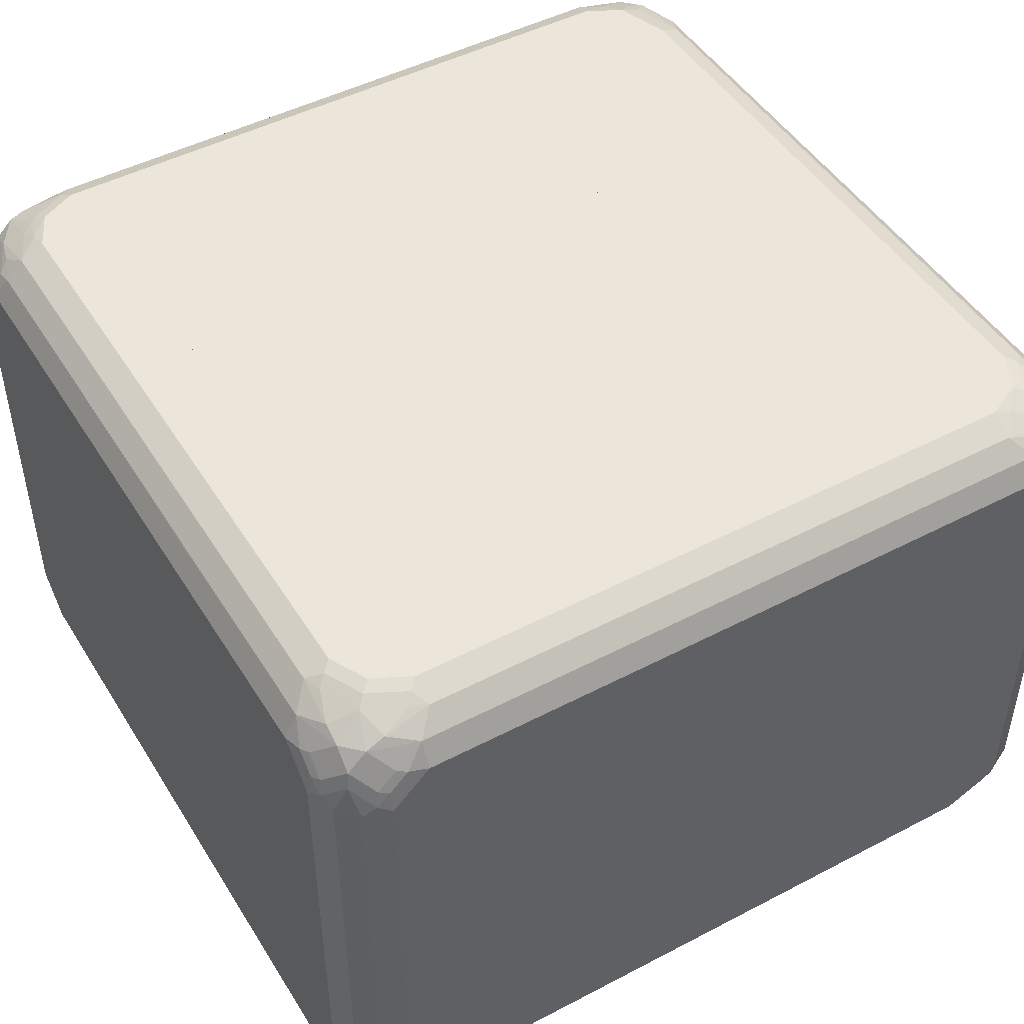
<metadata>
{"format":"obj","ext":"obj","renderer":"f3d","projection":"perspective","resolution":1024,"background":"white","views":[{"elev":47.6,"azim":-120.5,"up":"+Y"}]}
</metadata>
<code>
v 0.1128 -0.3719 -0.4375
v 0.1128 -0.3573 -0.4666
v 0.3719 -0.3719 -0.4375
v 0.1128 -0.3719 0.4156
v 0.3646 -0.3573 -0.4666
v 0.1128 -0.3354 -0.4885
v 0.3792 -0.3645 -0.452
v 0.4156 -0.3719 -0.4156
v 0.2844 -0.3719 0.4375
v 0.1128 -0.3415 0.4763
v 0.4229 -0.3427 -0.4739
v 0.3865 -0.3354 -0.4885
v 0.1128 -0.3131 -0.4997
v 0.4229 -0.3645 -0.4302
v 0.4402 -0.3664 -0.4156
v 0.4375 -0.3719 -0.3937
v 0.3719 -0.3719 0.4375
v 0.2844 -0.3573 0.4666
v 0.1128 -0.3354 0.4885
v 0.443 -0.3391 -0.4703
v 0.4011 -0.3208 -0.4958
v 0.3938 -0.3062 -0.5032
v 0.1128 -0.3062 -0.5032
v 0.443 -0.3609 -0.4265
v 0.4667 -0.3573 -0.3937
v 0.4375 -0.3719 0.3719
v 0.3828 -0.3664 0.4484
v 0.3719 -0.3573 0.4666
v 0.4156 -0.3719 0.4156
v 0.4266 -0.3664 0.4265
v 0.3719 -0.3354 0.4885
v 0.1128 -0.3331 0.4897
v 0.4649 -0.3172 -0.4703
v 0.4649 -0.3391 -0.4484
v 0.4211 -0.3172 -0.4921
v 0.443 -0.2953 -0.4921
v 0.4184 -0.3062 -0.4976
v 0.4156 -0.2844 -0.5032
v 0.1128 0.3062 -0.5032
v 0.4758 -0.3391 -0.4265
v 0.4886 -0.3354 -0.3719
v 0.4667 -0.3573 0.3719
v 0.4484 -0.3664 0.3828
v 0.3938 -0.3582 0.4593
v 0.4266 -0.3445 0.4703
v 0.4375 -0.3582 0.4375
v 0.4375 -0.3308 0.4758
v 0.3938 -0.309 0.4976
v 0.3719 -0.3062 0.5032
v 0.1128 -0.3062 0.5032
v 0.4758 -0.2953 -0.4703
v 0.4895 -0.2844 -0.4593
v 0.4667 -0.2625 -0.4885
v 0.4895 -0.3062 -0.4375
v 0.4402 -0.2844 -0.4976
v 0.4375 -0.2625 -0.5032
v 0.1128 0.3231 -0.4947
v 0.3719 0.3062 -0.5032
v 0.4895 -0.3281 -0.3937
v 0.4977 -0.3172 -0.3828
v 0.5032 -0.3062 -0.3719
v 0.4886 -0.3354 0.3937
v 0.4703 -0.3445 0.4265
v 0.4594 -0.3582 0.3937
v 0.4484 -0.3336 0.4703
v 0.4703 -0.3336 0.4484
v 0.4375 -0.2871 0.4976
v 0.4156 -0.2844 0.5032
v 0.1128 0.3062 0.5032
v 0.4886 -0.2625 -0.4666
v 0.4977 -0.2734 -0.4484
v 0.4977 -0.2953 -0.4265
v 0.4667 0.2625 -0.4885
v 0.4375 0.2625 -0.5032
v 0.1128 0.3354 -0.4885
v 0.3719 0.3354 -0.4885
v 0.3828 0.3172 -0.4976
v 0.4266 0.2953 -0.4976
v 0.4156 0.2844 -0.5032
v 0.5032 -0.2844 -0.4156
v 0.5032 -0.3062 0.3937
v 0.4977 -0.309 0.4156
v 0.4922 -0.3117 0.4265
v 0.4703 -0.3117 0.4703
v 0.4484 -0.2898 0.4921
v 0.4922 -0.2898 0.4484
v 0.4521 -0.2698 0.4958
v 0.4375 -0.2625 0.5032
v 0.1128 0.3316 0.4905
v 0.3938 0.3062 0.5032
v 0.4886 0.2625 -0.4666
v 0.5032 -0.2625 -0.4375
v 0.4703 0.2953 -0.4758
v 0.4484 0.2734 -0.4976
v 0.4594 0.2844 -0.4895
v 0.1128 0.3573 -0.4666
v 0.3719 0.3573 -0.4666
v 0.4047 0.3391 -0.4758
v 0.3938 0.3281 -0.4895
v 0.4375 0.3062 -0.4895
v 0.5032 -0.2844 0.4156
v 0.4977 -0.2871 0.4375
v 0.4959 -0.2698 0.452
v 0.474 -0.2917 0.4739
v 0.4667 -0.2552 0.4885
v 0.4375 0.2625 0.5032
v 0.4011 0.3354 0.4885
v 0.1128 0.3354 0.4885
v 0.4156 0.2844 0.5032
v 0.4266 0.3172 0.4921
v 0.4703 0.3172 -0.4648
v 0.4922 0.2953 -0.443
v 0.4977 0.2844 -0.4402
v 0.5032 0.2625 -0.4375
v 0.1128 0.3584 -0.4644
v 0.3938 0.3664 -0.4402
v 0.4156 0.3573 -0.4447
v 0.4375 0.3354 -0.4666
v 0.3719 0.3719 -0.4375
v 0.4484 0.3172 -0.4758
v 0.5032 -0.2625 0.4375
v 0.4886 -0.2552 0.4666
v 0.4667 0.2698 0.4885
v 0.4484 0.2953 0.4921
v 0.4193 0.3318 0.4848
v 0.4484 0.3391 0.4703
v 0.3573 0.3573 0.4666
v 0.1128 0.3573 0.4666
v 0.4703 0.3391 -0.443
v 0.4922 0.3172 -0.4211
v 0.4977 0.3062 -0.4183
v 0.5032 0.2844 -0.4156
v 0.1128 0.3719 -0.4375
v 0.4156 0.3719 -0.4156
v 0.4302 0.3645 -0.4229
v 0.4266 0.3609 -0.432
v 0.5032 0.2625 0.4375
v 0.4886 0.2698 0.4666
v 0.4703 0.3172 0.4703
v 0.463 0.288 0.4848
v 0.4703 0.3391 0.4484
v 0.4411 0.3536 0.4411
v 0.4156 0.3719 0.4156
v 0.4229 0.3573 0.4447
v 0.35 0.3719 0.4375
v 0.1128 0.3592 0.4628
v 0.474 0.3427 -0.4229
v 0.4959 0.3208 -0.401
v 0.5032 0.3062 -0.3937
v 0.1128 0.3719 0.4375
v 0.4375 0.3719 -0.3719
v 0.4521 0.3645 -0.3791
v 0.4922 0.2953 0.4484
v 0.5032 0.2844 0.4156
v 0.4922 0.3172 0.4265
v 0.4886 0.3354 0.401
v 0.4667 0.3573 0.3791
v 0.4484 0.3609 0.4047
v 0.4375 0.3719 0.3719
v 0.4667 0.3573 -0.3646
v 0.4886 0.3354 -0.3864
v 0.5032 0.3062 0.3937
v 0.04376 -0.3719 -0.4375
v -0.0001591 -0.3719 -0.4156
v 0.01094 -0.3609 -0.4484
v 0.03647 -0.3573 -0.4666
v -0.0001591 -0.3587 -0.4462
v -0.0001591 -0.3719 0.4156
v -0.0001591 -0.3354 -0.4885
v -0.0001591 -0.3428 0.4738
v -0.0001591 -0.3283 -0.4921
v -0.0001591 -0.3354 0.4885
v -0.0001591 -0.3062 -0.5032
v -0.0001591 -0.3209 0.4958
v -0.0001591 0.3062 -0.5032
v -0.0001591 -0.3062 0.5032
v -0.0001591 0.3353 -0.4886
v -0.0001591 0.3062 0.5032
v -0.0001591 0.3354 -0.4885
v -0.0001591 0.3354 0.4885
v -0.0001591 0.3572 -0.4667
v -0.0001591 0.3573 0.4666
v -0.0001591 0.3573 -0.4666
v -0.0001591 0.361 0.4592
v -0.0001591 0.3645 -0.4521
v -0.0001591 0.3719 -0.4375
v -0.0001591 0.3719 0.4375
v -0.1118 -0.3719 -0.4156
v -0.1118 -0.3488 -0.4618
v -0.1118 -0.3719 0.4375
v -0.1118 -0.3354 -0.4885
v -0.06562 -0.3719 0.4375
v -0.1118 -0.3581 0.465
v -0.1118 -0.3305 -0.4909
v -0.05469 -0.3664 0.4484
v -0.06562 -0.3573 0.4666
v -0.1118 -0.3573 0.4666
v -0.1118 -0.3062 -0.5032
v -0.1118 -0.3354 0.4885
v -0.1118 0.3062 -0.5032
v -0.1118 -0.3062 0.5032
v -0.1118 0.3338 -0.4894
v -0.1118 0.3062 0.5032
v -0.1118 0.3354 -0.4885
v -0.1118 0.3257 0.4934
v -0.1118 0.3573 -0.4666
v -0.1118 0.3354 0.4885
v -0.1118 0.3637 -0.4537
v -0.1118 0.3573 0.4666
v -0.1118 0.3719 -0.4375
v -0.1118 0.3621 0.457
v -0.1118 0.3719 0.4375
v -0.3719 -0.3719 -0.4375
v -0.4047 -0.3609 -0.4484
v -0.3792 -0.3573 -0.4666
v -0.2625 -0.3719 -0.4375
v -0.4156 -0.3719 -0.4156
v -0.4485 -0.3391 -0.4703
v -0.2698 -0.3573 -0.4666
v -0.4011 -0.3354 -0.4885
v -0.2553 -0.3645 -0.452
v -0.4375 -0.3719 -0.3719
v -0.4485 -0.3609 -0.4047
v -0.4703 -0.3391 -0.4484
v -0.4412 -0.3536 -0.4411
v -0.4193 -0.3318 -0.4848
v -0.4703 -0.3172 -0.4703
v -0.4485 -0.2953 -0.4921
v -0.4266 -0.3172 -0.4921
v -0.3937 -0.3062 -0.5032
v -0.4667 -0.3573 -0.3791
v -0.4375 -0.3719 0.3719
v -0.4922 -0.2953 -0.4484
v -0.4886 -0.3354 -0.401
v -0.4849 -0.3318 -0.4192
v -0.4922 -0.3172 -0.4265
v -0.4886 -0.2698 -0.4666
v -0.4667 -0.2698 -0.4885
v -0.4631 -0.288 -0.4848
v -0.4849 -0.288 -0.463
v -0.4375 -0.2625 -0.5032
v -0.4156 -0.2844 -0.5032
v -0.3719 -0.3719 0.4375
v -0.4667 -0.3573 0.3646
v -0.4156 -0.3719 0.4156
v -0.4521 -0.3645 0.3791
v -0.5032 -0.2625 -0.4375
v -0.5032 -0.2844 -0.4156
v -0.5032 -0.3062 -0.3937
v -0.4886 -0.3354 0.3646
v -0.4886 0.2552 -0.4666
v -0.4667 0.2552 -0.4885
v -0.4375 0.2625 -0.5032
v -0.3719 -0.3573 0.4666
v -0.3937 -0.3664 0.4402
v -0.474 -0.3427 0.4229
v -0.4302 -0.3645 0.4229
v -0.5032 0.2625 -0.4375
v -0.5032 -0.3062 0.3719
v -0.4958 -0.3208 0.3791
v -0.474 0.2917 -0.4739
v -0.4958 0.2698 -0.452
v -0.4521 0.2698 -0.4958
v -0.4375 0.2871 -0.4976
v -0.4156 0.2844 -0.5032
v -0.3937 0.3062 -0.5032
v -0.3937 -0.3354 0.4885
v -0.4156 -0.3573 0.4447
v -0.4266 -0.3609 0.432
v -0.4958 -0.2989 0.4229
v -0.4703 -0.3391 0.443
v -0.4977 0.2871 -0.4375
v -0.5032 0.2844 -0.4156
v -0.5032 -0.2844 0.4156
v -0.4922 0.2898 -0.4484
v -0.4703 0.3117 -0.4703
v -0.4485 0.2898 -0.4921
v -0.4156 0.309 -0.4976
v -0.3937 0.3354 -0.4885
v -0.4375 -0.3354 0.4666
v -0.3937 -0.3062 0.5032
v -0.4047 -0.3172 0.4976
v -0.4922 -0.2953 0.443
v -0.4977 -0.2844 0.4402
v -0.4703 -0.3172 0.4648
v -0.4977 0.309 -0.4156
v -0.5032 0.3062 -0.3937
v -0.5032 -0.2625 0.4375
v -0.4922 0.3117 -0.4265
v -0.4703 0.3336 -0.4484
v -0.4485 0.3336 -0.4703
v -0.4266 0.3117 -0.4921
v -0.4266 0.3445 -0.4703
v -0.3719 0.3573 -0.4666
v -0.4156 -0.2844 0.5032
v -0.4266 -0.2953 0.4976
v -0.4375 -0.3062 0.4895
v -0.4886 -0.2625 0.4666
v -0.4703 -0.2953 0.4758
v -0.4594 -0.2844 0.4895
v -0.4886 0.3354 -0.3937
v -0.5032 0.3062 0.3937
v -0.5032 0.2625 0.4375
v -0.4375 0.3582 -0.4375
v -0.4703 0.3445 -0.4265
v -0.3937 0.3582 -0.4593
v -0.3828 0.3664 -0.4484
v -0.3719 0.3719 -0.4375
v -0.3719 0.3062 0.5032
v -0.4375 -0.2625 0.5032
v -0.4485 -0.2734 0.4976
v -0.4886 0.2625 0.4666
v -0.4667 -0.2625 0.4885
v -0.4667 0.3573 -0.3719
v -0.4886 0.3354 0.3937
v -0.5032 0.2844 0.4156
v -0.4977 0.3172 0.4047
v -0.4977 0.2734 0.4484
v -0.4594 0.3582 -0.3937
v -0.4266 0.3664 -0.4265
v -0.4156 0.3719 -0.4156
v -0.4156 0.2844 0.5032
v -0.3646 0.3354 0.4885
v -0.3792 0.3208 0.4958
v -0.4375 0.2625 0.5032
v -0.4758 0.2953 0.4703
v -0.4895 0.2844 0.4593
v -0.4667 0.2625 0.4885
v -0.4375 0.3719 -0.3719
v -0.4485 0.3664 -0.3828
v -0.4667 0.3573 0.3719
v -0.4895 0.3281 0.4156
v -0.4758 0.3391 0.4265
v -0.4977 0.2953 0.4265
v -0.4229 0.2989 0.4958
v -0.4403 0.2844 0.4976
v -0.3646 0.3573 0.4666
v -0.4229 0.3427 0.4739
v -0.4649 0.3172 0.4703
v -0.4649 0.3391 0.4484
v -0.443 0.2953 0.4921
v -0.4375 0.3719 0.3719
v -0.4621 0.3445 0.4375
v -0.4403 0.3664 0.3937
v -0.3719 0.3719 0.4375
v -0.3792 0.3645 0.452
v -0.4229 0.3645 0.4302
v -0.443 0.3391 0.4703
v -0.4156 0.3719 0.4156
f 1 2 5
f 1 5 3
f 1 3 8
f 1 8 16
f 1 16 26
f 1 26 29
f 1 29 17
f 1 17 9
f 1 9 4
f 1 4 10
f 1 10 19
f 1 19 32
f 1 32 50
f 1 50 69
f 1 69 89
f 1 89 108
f 1 108 128
f 1 128 146
f 1 146 150
f 1 150 133
f 1 133 115
f 1 115 96
f 1 96 75
f 1 75 57
f 1 57 39
f 1 39 23
f 1 23 13
f 1 13 6
f 1 6 2
f 2 6 12
f 2 12 5
f 3 5 7
f 3 7 14
f 3 14 8
f 4 9 10
f 5 11 7
f 5 12 11
f 6 13 12
f 7 11 14
f 8 14 15
f 8 15 16
f 9 17 28
f 9 28 18
f 9 18 19
f 9 19 10
f 11 20 24
f 11 24 14
f 11 12 21
f 11 21 20
f 12 13 22
f 12 22 21
f 13 23 22
f 14 24 15
f 15 24 25
f 15 25 16
f 16 25 42
f 16 42 26
f 17 27 28
f 17 29 30
f 17 30 27
f 18 28 31
f 18 31 19
f 19 31 32
f 20 33 34
f 20 34 24
f 20 21 35
f 20 35 36
f 20 36 33
f 21 37 35
f 21 22 37
f 22 23 39
f 22 39 58
f 22 58 79
f 22 79 74
f 22 74 56
f 22 56 38
f 22 38 55
f 22 55 37
f 24 34 25
f 25 34 40
f 25 40 41
f 25 41 62
f 25 62 42
f 26 42 43
f 26 43 30
f 26 30 29
f 27 44 28
f 27 30 44
f 28 45 31
f 28 44 45
f 30 43 64
f 30 64 46
f 30 46 44
f 31 45 47
f 31 47 48
f 31 48 49
f 31 49 32
f 32 49 50
f 33 51 52
f 33 52 34
f 33 36 53
f 33 53 51
f 34 52 54
f 34 54 40
f 35 37 36
f 36 37 55
f 36 55 53
f 38 56 55
f 39 57 58
f 40 59 41
f 40 54 59
f 41 59 60
f 41 60 61
f 41 61 81
f 41 81 62
f 42 62 63
f 42 63 64
f 42 64 43
f 44 46 45
f 45 46 65
f 45 65 47
f 46 66 65
f 46 64 63
f 46 63 66
f 47 65 85
f 47 85 67
f 47 67 48
f 48 67 68
f 48 68 49
f 49 68 88
f 49 88 106
f 49 106 109
f 49 109 90
f 49 90 69
f 49 69 50
f 51 70 52
f 51 53 70
f 52 71 72
f 52 72 54
f 52 70 71
f 53 55 56
f 53 56 74
f 53 74 73
f 53 73 91
f 53 91 70
f 54 72 59
f 57 75 76
f 57 76 58
f 58 77 78
f 58 78 79
f 58 76 77
f 59 72 60
f 60 72 80
f 60 80 61
f 61 80 92
f 61 92 114
f 61 114 132
f 61 132 149
f 61 149 162
f 61 162 154
f 61 154 137
f 61 137 121
f 61 121 101
f 61 101 81
f 62 81 82
f 62 82 83
f 62 83 66
f 62 66 63
f 65 66 84
f 65 84 85
f 66 86 84
f 66 83 86
f 67 85 87
f 67 87 88
f 67 88 68
f 69 90 89
f 70 91 114
f 70 114 92
f 70 92 71
f 71 92 80
f 71 80 72
f 73 93 91
f 73 74 94
f 73 94 95
f 73 95 93
f 74 79 78
f 74 78 94
f 75 96 97
f 75 97 76
f 76 97 98
f 76 98 99
f 76 99 77
f 77 99 78
f 78 99 100
f 78 100 95
f 78 95 94
f 81 101 82
f 82 101 121
f 82 121 102
f 82 102 86
f 82 86 83
f 84 86 103
f 84 103 104
f 84 104 87
f 84 87 85
f 86 102 103
f 87 104 105
f 87 105 88
f 88 105 123
f 88 123 106
f 89 107 108
f 89 90 107
f 90 109 124
f 90 124 110
f 90 110 107
f 91 111 112
f 91 112 113
f 91 113 114
f 91 93 111
f 93 95 111
f 95 100 111
f 96 115 97
f 97 116 117
f 97 117 118
f 97 118 98
f 97 115 119
f 97 119 116
f 98 118 99
f 99 118 100
f 100 118 120
f 100 120 111
f 102 121 103
f 103 121 137
f 103 137 138
f 103 138 122
f 103 122 104
f 104 122 105
f 105 122 138
f 105 138 123
f 106 123 124
f 106 124 109
f 107 110 125
f 107 125 126
f 107 126 127
f 107 127 128
f 107 128 108
f 110 124 126
f 110 126 125
f 111 120 118
f 111 118 129
f 111 129 112
f 112 129 130
f 112 130 131
f 112 131 113
f 113 131 149
f 113 149 132
f 113 132 114
f 115 133 119
f 116 119 134
f 116 134 135
f 116 135 136
f 116 136 117
f 117 129 118
f 117 136 129
f 119 133 150
f 119 150 145
f 119 145 143
f 119 143 159
f 119 159 151
f 119 151 134
f 123 138 139
f 123 139 140
f 123 140 124
f 124 140 139
f 124 139 126
f 126 139 141
f 126 141 142
f 126 142 143
f 126 143 144
f 126 144 127
f 127 144 145
f 127 145 146
f 127 146 128
f 129 136 135
f 129 135 147
f 129 147 148
f 129 148 130
f 130 148 131
f 131 148 149
f 134 151 152
f 134 152 135
f 135 152 147
f 137 153 138
f 137 154 153
f 138 153 139
f 139 153 141
f 141 153 155
f 141 155 156
f 141 156 157
f 141 157 158
f 141 158 143
f 141 143 142
f 143 158 159
f 143 145 144
f 145 150 146
f 147 152 160
f 147 160 161
f 147 161 148
f 148 161 149
f 149 161 156
f 149 156 162
f 151 160 152
f 151 159 157
f 151 157 160
f 153 154 162
f 153 162 155
f 155 162 156
f 156 161 160
f 156 160 157
f 157 159 158
f 163 1 4
f 163 4 168
f 163 168 164
f 163 164 165
f 163 165 166
f 163 166 2
f 163 2 1
f 1 2 6
f 1 6 13
f 1 13 23
f 1 23 39
f 1 39 57
f 1 57 75
f 1 75 96
f 1 96 115
f 1 115 133
f 1 133 150
f 1 150 146
f 1 146 128
f 1 128 108
f 1 108 89
f 1 89 69
f 1 69 50
f 1 50 32
f 1 32 19
f 1 19 10
f 1 10 4
f 164 167 165
f 164 168 170
f 164 170 172
f 164 172 174
f 164 174 176
f 164 176 178
f 164 178 180
f 164 180 182
f 164 182 184
f 164 184 187
f 164 187 186
f 164 186 185
f 164 185 183
f 164 183 181
f 164 181 179
f 164 179 177
f 164 177 175
f 164 175 173
f 164 173 171
f 164 171 169
f 164 169 167
f 165 167 169
f 165 169 166
f 166 169 6
f 166 6 2
f 4 10 170
f 4 170 168
f 169 171 6
f 6 171 13
f 10 19 170
f 170 19 172
f 171 173 13
f 13 173 23
f 19 32 172
f 172 32 174
f 173 175 39
f 173 39 23
f 32 50 176
f 32 176 174
f 175 177 57
f 175 57 39
f 50 69 178
f 50 178 176
f 177 179 75
f 177 75 57
f 69 89 178
f 178 89 180
f 179 181 75
f 75 181 96
f 89 108 180
f 180 108 128
f 180 128 182
f 181 183 96
f 96 183 115
f 182 128 146
f 182 146 184
f 183 185 115
f 115 185 186
f 115 186 133
f 146 187 184
f 146 150 187
f 186 187 150
f 186 150 133
f 188 189 167
f 188 167 164
f 188 164 168
f 188 168 192
f 188 192 190
f 188 190 193
f 188 193 197
f 188 197 199
f 188 199 201
f 188 201 203
f 188 203 205
f 188 205 207
f 188 207 209
f 188 209 211
f 188 211 212
f 188 212 210
f 188 210 208
f 188 208 206
f 188 206 204
f 188 204 202
f 188 202 200
f 188 200 198
f 188 198 194
f 188 194 191
f 188 191 189
f 189 191 167
f 167 191 169
f 167 169 171
f 167 171 173
f 167 173 175
f 167 175 177
f 167 177 179
f 167 179 181
f 167 181 183
f 167 183 185
f 167 185 186
f 167 186 187
f 167 187 184
f 167 184 182
f 167 182 180
f 167 180 178
f 167 178 176
f 167 176 174
f 167 174 172
f 167 172 170
f 167 170 168
f 167 168 164
f 190 192 193
f 191 194 171
f 191 171 169
f 168 170 195
f 168 195 192
f 192 195 196
f 192 196 193
f 193 196 197
f 194 198 171
f 171 198 173
f 170 172 195
f 195 172 196
f 196 172 199
f 196 199 197
f 198 200 175
f 198 175 173
f 172 174 199
f 199 174 201
f 200 202 175
f 175 202 177
f 174 176 201
f 201 176 178
f 201 178 203
f 202 204 177
f 177 204 179
f 203 178 205
f 204 206 181
f 204 181 179
f 178 180 205
f 205 180 207
f 206 208 185
f 206 185 183
f 206 183 181
f 180 182 209
f 180 209 207
f 208 210 185
f 185 210 186
f 182 184 211
f 182 211 209
f 210 212 187
f 210 187 186
f 184 187 211
f 211 187 212
f 213 214 215
f 213 215 219
f 213 219 216
f 213 216 188
f 213 188 190
f 213 190 243
f 213 243 245
f 213 245 232
f 213 232 222
f 213 222 217
f 213 217 214
f 214 218 215
f 214 217 218
f 215 218 220
f 215 220 191
f 215 191 219
f 216 219 221
f 216 221 188
f 217 222 223
f 217 223 224
f 217 224 225
f 217 225 218
f 218 226 220
f 218 225 224
f 218 224 227
f 218 227 228
f 218 228 229
f 218 229 226
f 219 191 221
f 220 229 230
f 220 230 194
f 220 194 191
f 220 226 229
f 221 189 188
f 221 191 189
f 188 189 191
f 188 191 194
f 188 194 198
f 188 198 200
f 188 200 202
f 188 202 204
f 188 204 206
f 188 206 208
f 188 208 210
f 188 210 212
f 188 212 211
f 188 211 209
f 188 209 207
f 188 207 205
f 188 205 203
f 188 203 201
f 188 201 199
f 188 199 197
f 188 197 193
f 188 193 190
f 222 231 223
f 222 232 244
f 222 244 231
f 223 231 224
f 224 233 227
f 224 231 234
f 224 234 235
f 224 235 236
f 224 236 233
f 227 237 238
f 227 238 239
f 227 239 228
f 227 233 240
f 227 240 237
f 228 238 241
f 228 241 242
f 228 242 230
f 228 230 229
f 228 239 238
f 230 198 194
f 230 242 241
f 230 241 253
f 230 253 265
f 230 265 266
f 230 266 200
f 230 200 198
f 190 193 243
f 231 244 250
f 231 250 234
f 232 245 257
f 232 257 246
f 232 246 244
f 233 247 237
f 233 237 240
f 233 236 249
f 233 249 248
f 233 248 247
f 234 249 236
f 234 236 235
f 234 250 259
f 234 259 249
f 237 247 258
f 237 258 251
f 237 251 252
f 237 252 238
f 238 252 253
f 238 253 241
f 193 197 254
f 193 254 243
f 243 254 255
f 243 255 245
f 244 246 256
f 244 256 250
f 245 255 257
f 246 257 256
f 247 248 249
f 247 249 259
f 247 259 274
f 247 274 288
f 247 288 303
f 247 303 316
f 247 316 302
f 247 302 287
f 247 287 273
f 247 273 258
f 250 256 260
f 250 260 259
f 251 261 252
f 251 258 262
f 251 262 261
f 252 261 263
f 252 263 253
f 253 263 264
f 253 264 278
f 253 278 265
f 200 266 202
f 197 199 267
f 197 267 254
f 254 267 280
f 254 280 268
f 254 268 255
f 255 268 269
f 255 269 257
f 256 270 260
f 256 257 271
f 256 271 283
f 256 283 270
f 257 269 271
f 258 272 262
f 258 273 286
f 258 286 272
f 259 260 270
f 259 270 274
f 261 262 275
f 261 275 276
f 261 276 277
f 261 277 263
f 262 272 275
f 263 277 264
f 264 277 278
f 265 278 266
f 266 278 279
f 266 279 202
f 202 279 204
f 199 201 281
f 199 281 267
f 267 281 282
f 267 282 285
f 267 285 280
f 268 280 271
f 268 271 269
f 270 283 284
f 270 284 274
f 271 280 285
f 271 285 283
f 272 286 275
f 273 287 286
f 274 284 288
f 275 286 289
f 275 289 290
f 275 290 276
f 276 290 291
f 276 291 277
f 277 292 278
f 277 291 292
f 278 292 279
f 279 292 291
f 279 291 293
f 279 293 294
f 279 294 206
f 279 206 204
f 201 203 309
f 201 309 322
f 201 322 325
f 201 325 310
f 201 310 295
f 201 295 281
f 281 295 296
f 281 296 282
f 282 296 300
f 282 300 297
f 282 297 285
f 283 285 298
f 283 298 284
f 284 298 288
f 285 299 298
f 285 297 300
f 285 300 299
f 286 287 301
f 286 301 289
f 287 302 315
f 287 315 301
f 288 298 312
f 288 312 303
f 289 301 290
f 290 304 291
f 290 301 305
f 290 305 304
f 291 304 293
f 293 304 306
f 293 306 294
f 294 306 307
f 294 307 308
f 294 308 208
f 294 208 206
f 203 205 309
f 295 310 311
f 295 311 296
f 296 311 300
f 298 299 313
f 298 313 328
f 298 328 312
f 299 300 313
f 300 311 313
f 301 314 305
f 301 315 331
f 301 331 314
f 302 316 334
f 302 334 317
f 302 317 315
f 303 312 318
f 303 318 334
f 303 334 316
f 304 305 319
f 304 319 330
f 304 330 320
f 304 320 307
f 304 307 306
f 305 314 319
f 307 320 321
f 307 321 308
f 308 210 208
f 308 321 329
f 308 329 342
f 308 342 349
f 308 349 345
f 308 345 212
f 308 212 210
f 309 205 323
f 309 323 324
f 309 324 335
f 309 335 322
f 205 207 323
f 310 325 328
f 310 328 313
f 310 313 311
f 312 326 327
f 312 327 318
f 312 328 326
f 314 329 330
f 314 330 319
f 314 331 342
f 314 342 329
f 315 317 332
f 315 332 333
f 315 333 331
f 317 334 332
f 318 327 334
f 320 330 329
f 320 329 321
f 322 335 336
f 322 336 325
f 323 337 338
f 323 338 324
f 323 207 209
f 323 209 337
f 324 338 335
f 325 336 328
f 326 339 327
f 326 328 339
f 327 339 340
f 327 340 332
f 327 332 334
f 328 336 341
f 328 341 339
f 331 333 343
f 331 343 344
f 331 344 342
f 332 340 333
f 333 340 343
f 212 345 211
f 335 338 348
f 335 348 341
f 335 341 336
f 337 209 211
f 337 211 345
f 337 345 346
f 337 346 338
f 338 346 347
f 338 347 348
f 339 348 340
f 339 341 348
f 340 348 347
f 340 347 343
f 342 344 349
f 343 347 349
f 343 349 344
f 345 349 347
f 345 347 346

</code>
